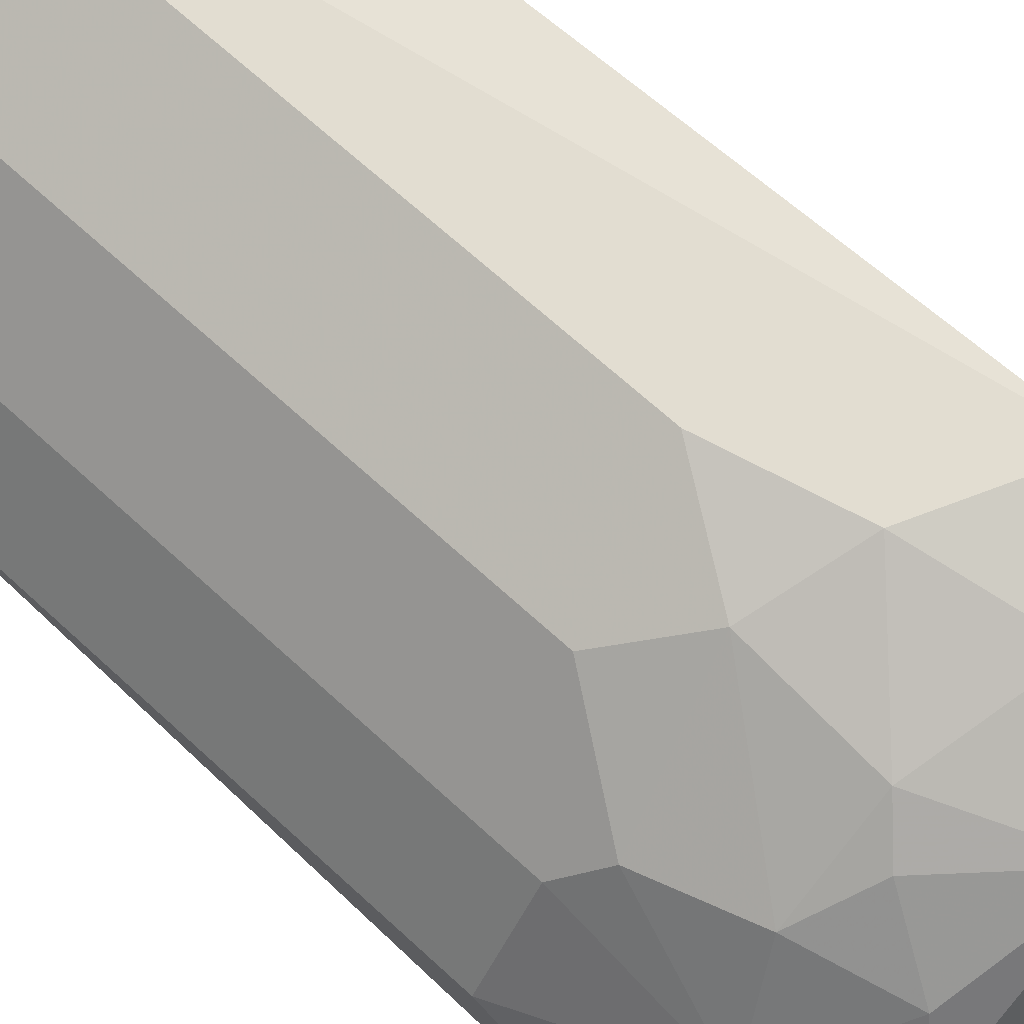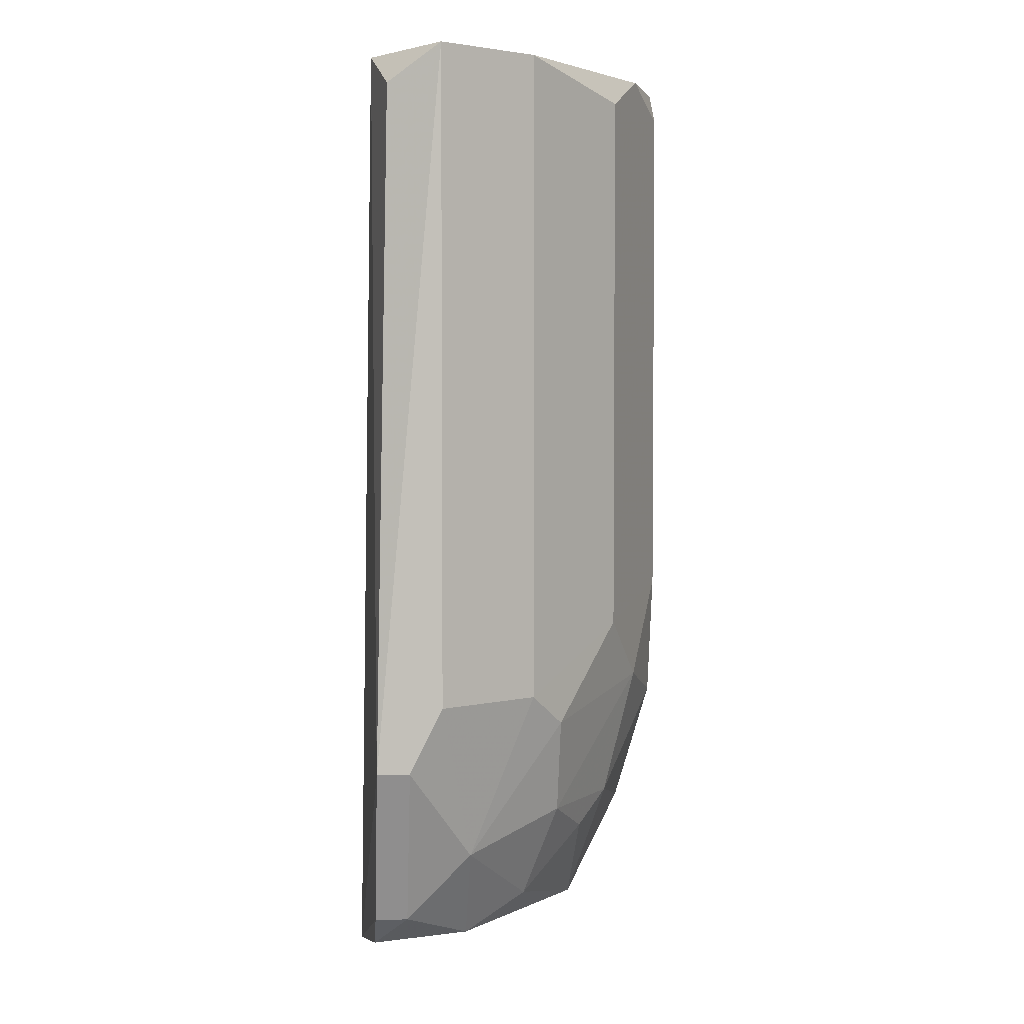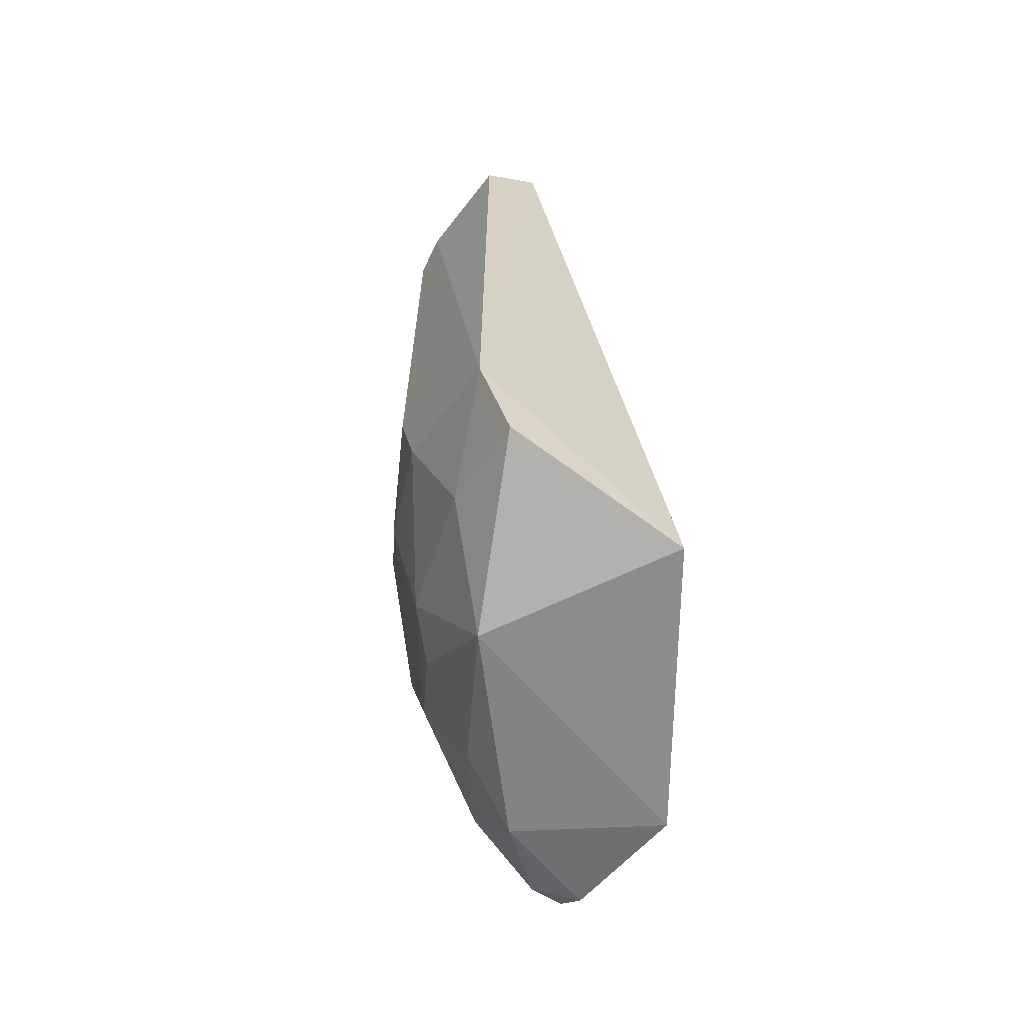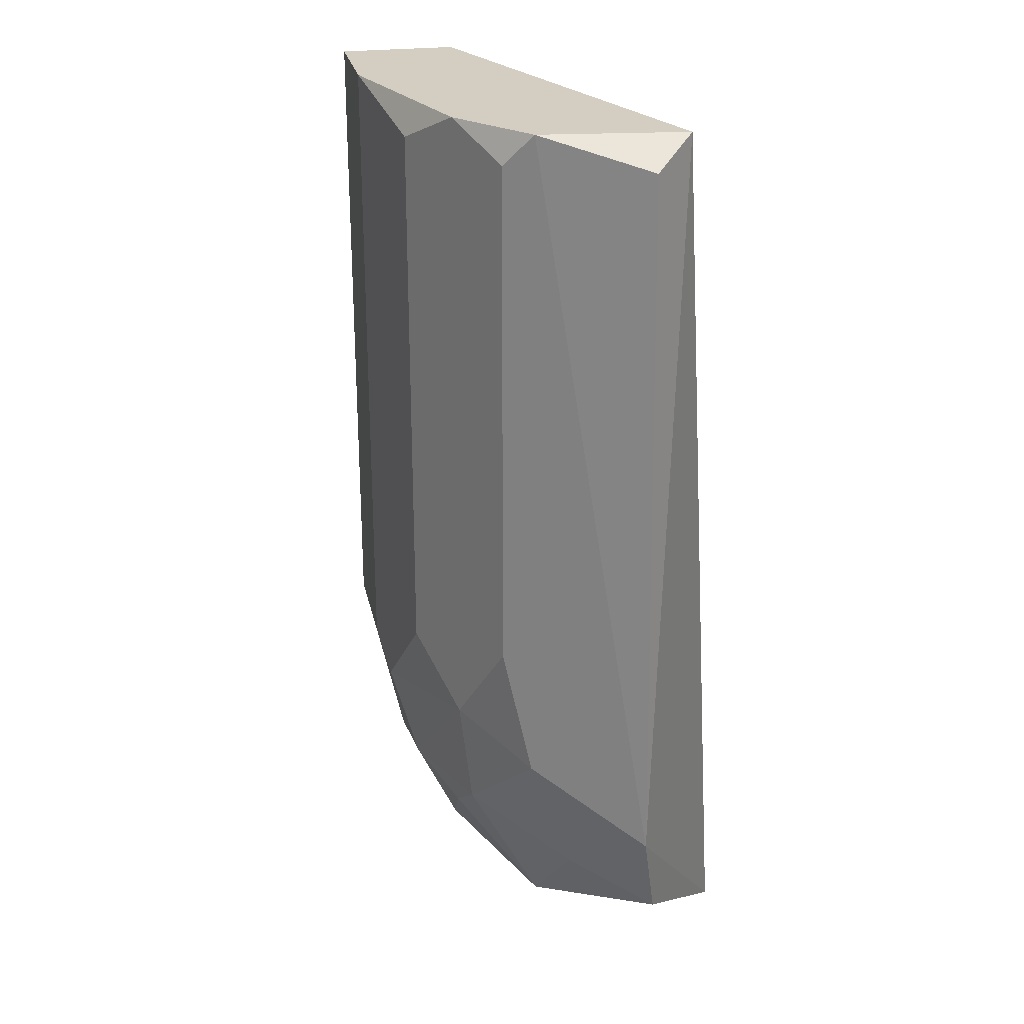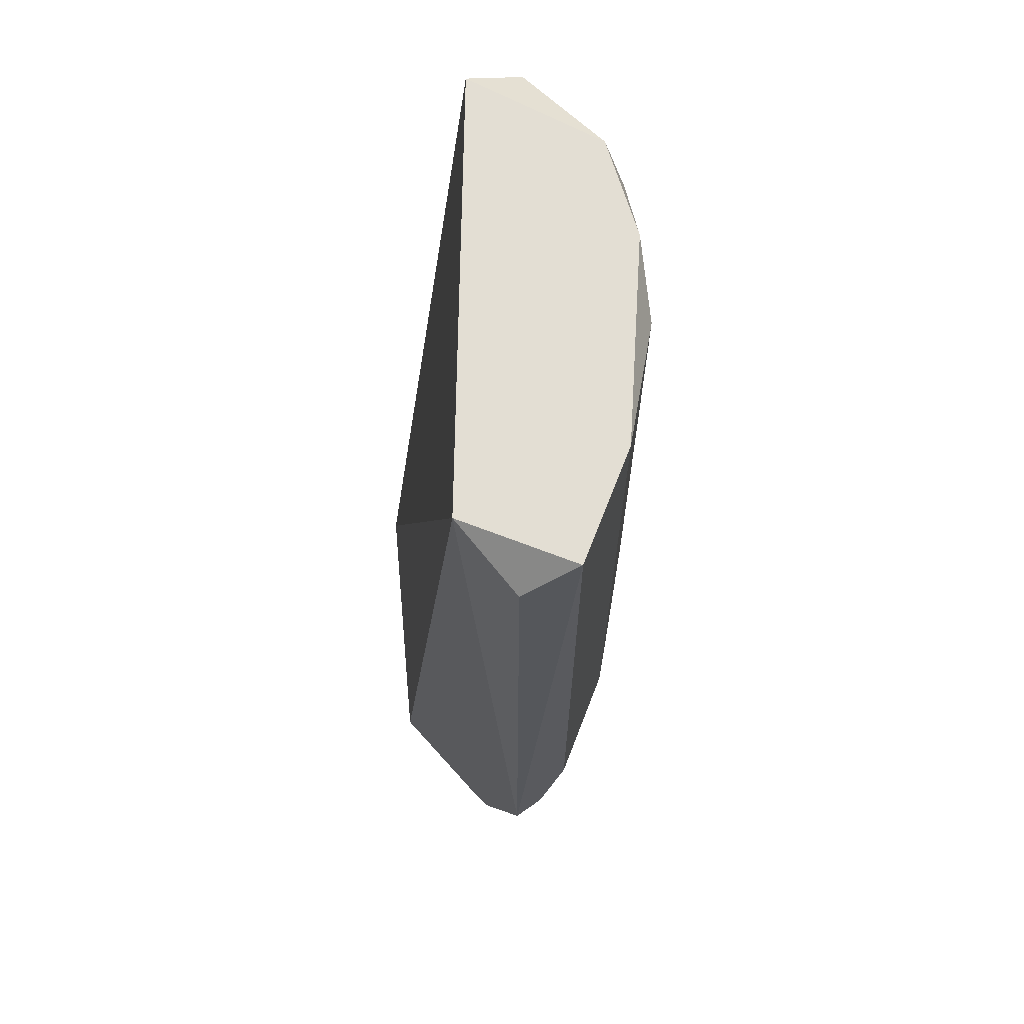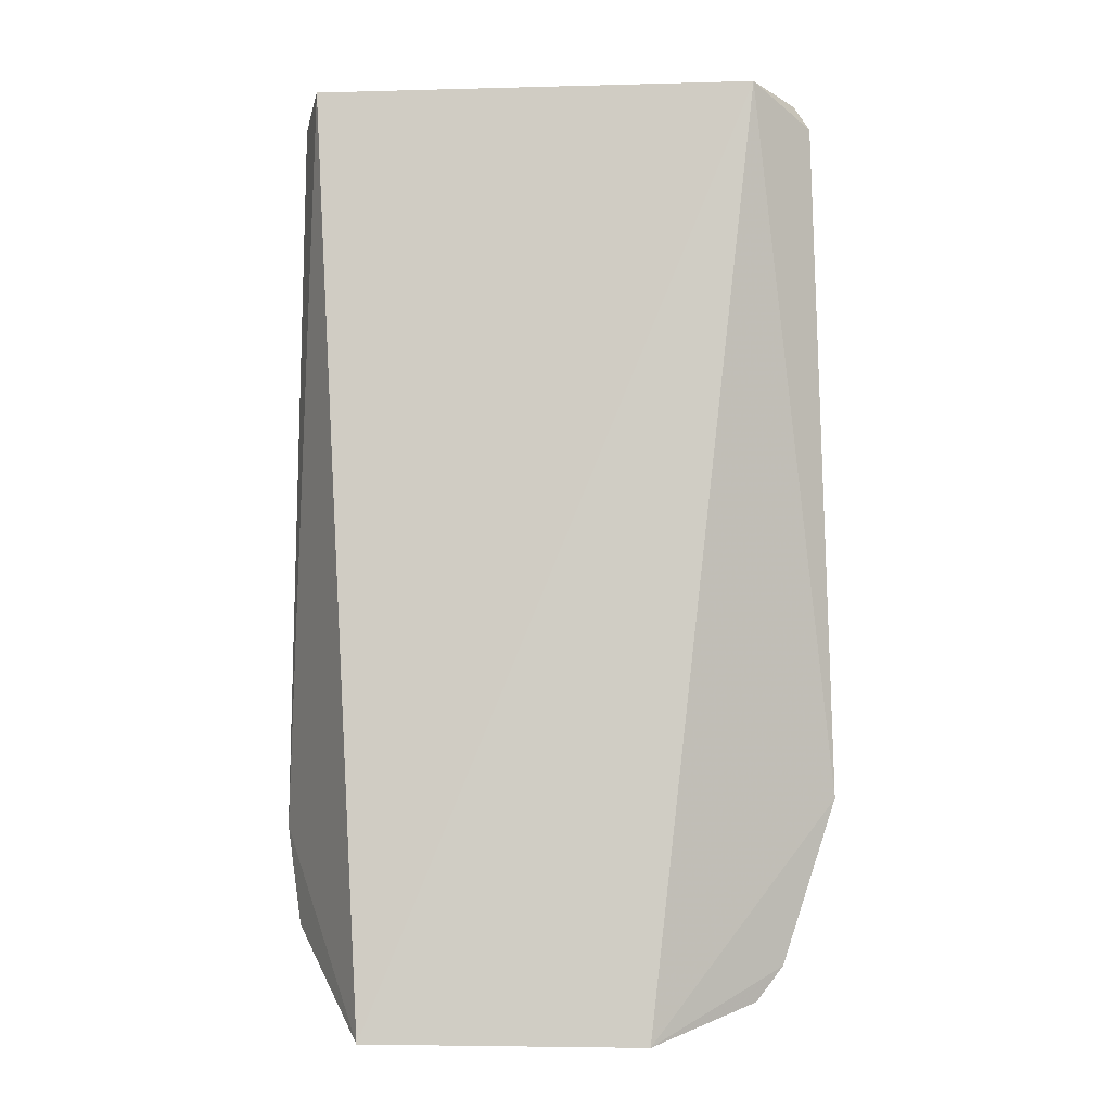
<metadata>
{"format":"obj","ext":"obj","renderer":"f3d","projection":"perspective","resolution":1024,"background":"white","views":[{"elev":68.4,"azim":-47.5,"up":"+Z"},{"elev":3.4,"azim":-95.7,"up":"+Y"},{"elev":-64.8,"azim":58.9,"up":"+Y"},{"elev":25.2,"azim":22.2,"up":"+Y"},{"elev":67.3,"azim":-125.1,"up":"+Y"},{"elev":-1.9,"azim":149.9,"up":"+Y"}]}
</metadata>
<code>
v -0.04179 -0.07333 0.1567
v -0.1567 -0.04202 0.06267
v -0.1567 -0.04202 0.07313
v -0.01044 0.1877 0.1462
v -0.006227 -0.1131 0.1039
v -0.1253 0.1877 0.06267
v -0.1044 0.1773 0.1462
v -0.08356 -0.1143 0.05925
v -0.1567 0.1877 0.08357
v -0.1253 -0.0316 0.1253
v -0.01044 -0.05246 0.1671
v -0.06269 0.1773 0.1671
v -0.1149 -0.1047 0.09401
v -0.08356 -0.02115 0.1567
v -0.06269 -0.1047 0.1358
v -0.01476 0.1791 0.164
v -0.1358 0.1877 0.1149
v -0.05223 -0.0316 0.1671
v -0.1567 -0.02115 0.08357
v -0.1358 -0.09423 0.06267
v -0.1507 0.1759 0.06691
v -0.01044 -0.08381 0.1567
v -0.09398 -0.07333 0.1358
v -0.05223 0.1877 0.1671
v -0.1358 -0.07333 0.09401
v -0.1044 -0.000249 0.1462
v -0.1358 -0.02115 0.1149
v -0.06269 0.01023 0.1671
v -0.1149 -0.06288 0.1253
v -0.08356 -0.06288 0.1462
v -0.1044 -0.09423 0.1149
v -0.1253 -0.1047 0.06267
v -0.1358 -0.09423 0.07313
v -0.08356 0.1877 0.1567
f 24 17 34
f 4 5 6
f 2 6 8
f 6 5 8
f 2 3 9
f 4 6 9
f 5 4 11
f 8 5 15
f 13 8 15
f 11 4 16
f 4 9 17
f 1 11 18
f 11 12 18
f 9 3 19
f 17 9 19
f 3 2 20
f 2 8 20
f 6 2 21
f 2 9 21
f 9 6 21
f 11 1 22
f 5 11 22
f 15 5 22
f 1 15 22
f 12 11 24
f 16 4 24
f 11 16 24
f 4 17 24
f 19 3 25
f 12 7 26
f 10 14 26
f 7 17 26
f 26 17 27
f 17 19 27
f 19 25 27
f 25 10 27
f 10 26 27
f 18 12 28
f 14 18 28
f 12 26 28
f 26 14 28
f 14 10 29
f 10 25 29
f 15 1 30
f 1 18 30
f 18 14 30
f 23 15 30
f 14 29 30
f 29 23 30
f 13 15 31
f 15 23 31
f 25 13 31
f 23 29 31
f 29 25 31
f 8 13 32
f 20 8 32
f 20 32 33
f 3 20 33
f 25 3 33
f 13 25 33
f 32 13 33
f 7 12 34
f 17 7 34
f 12 24 34

</code>
